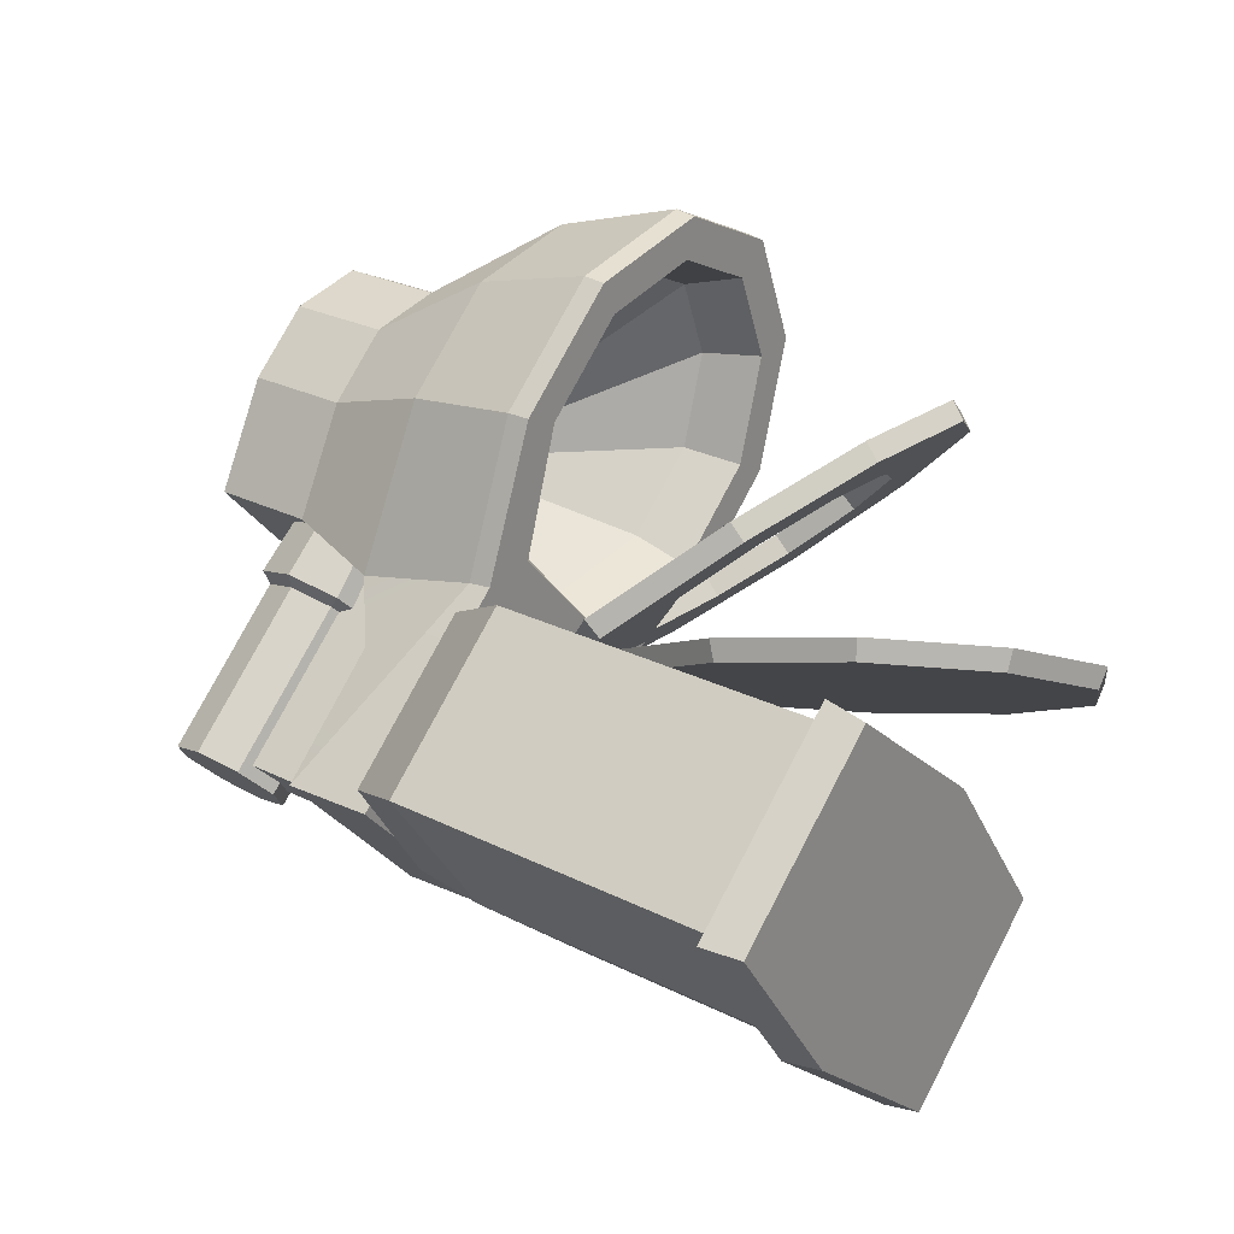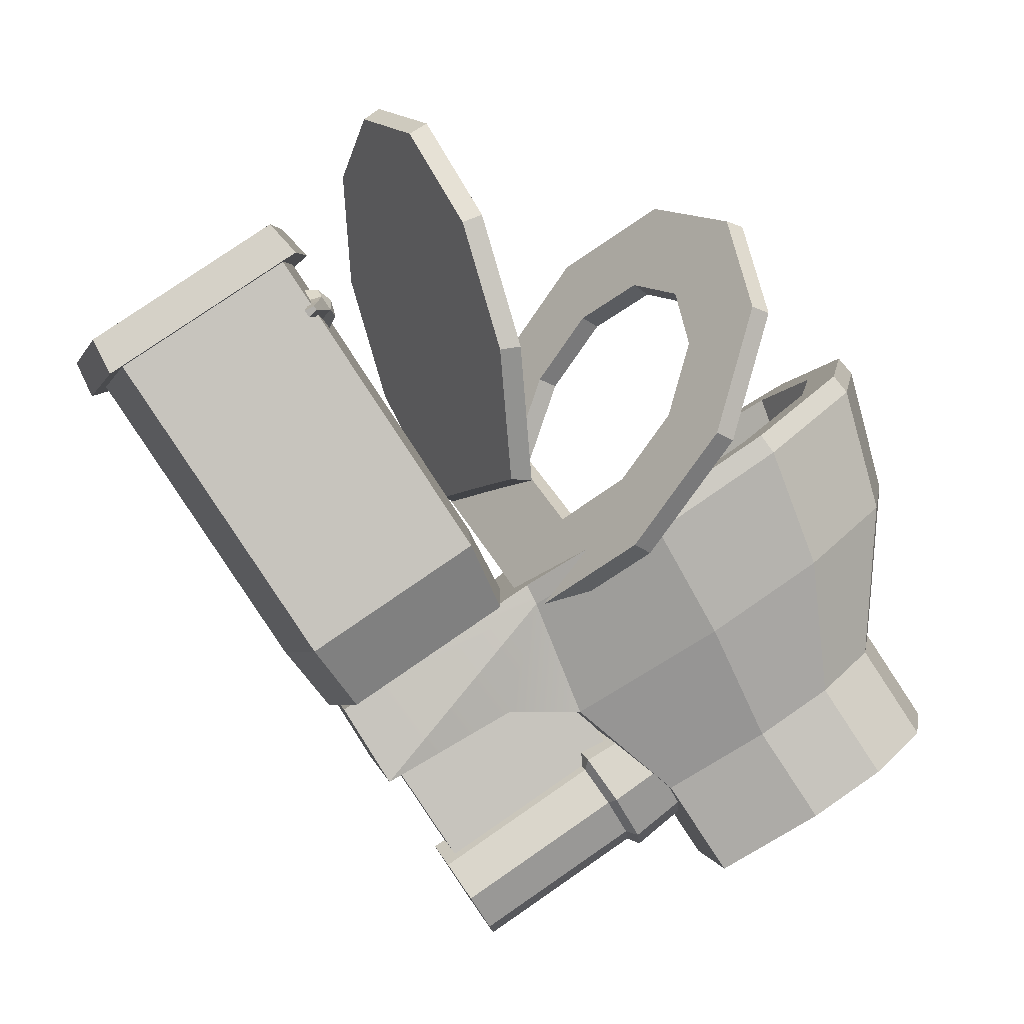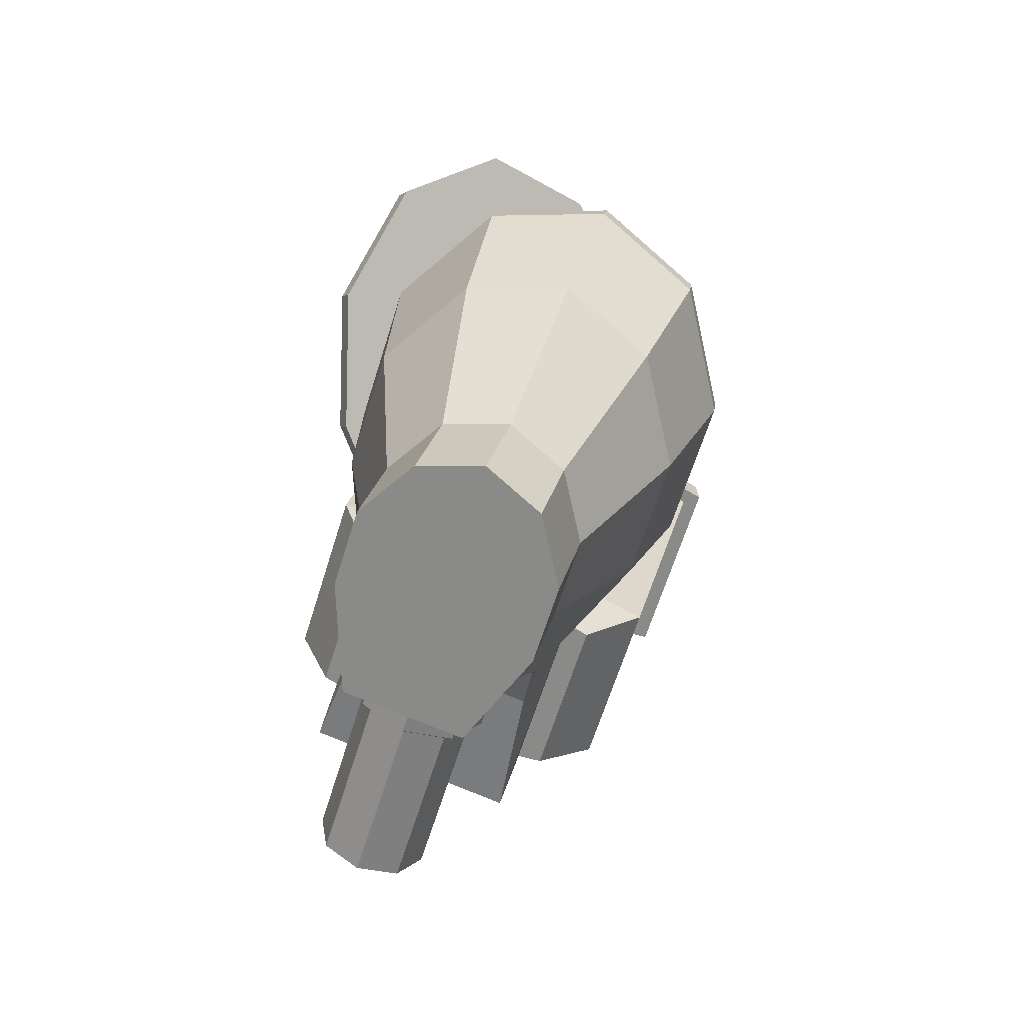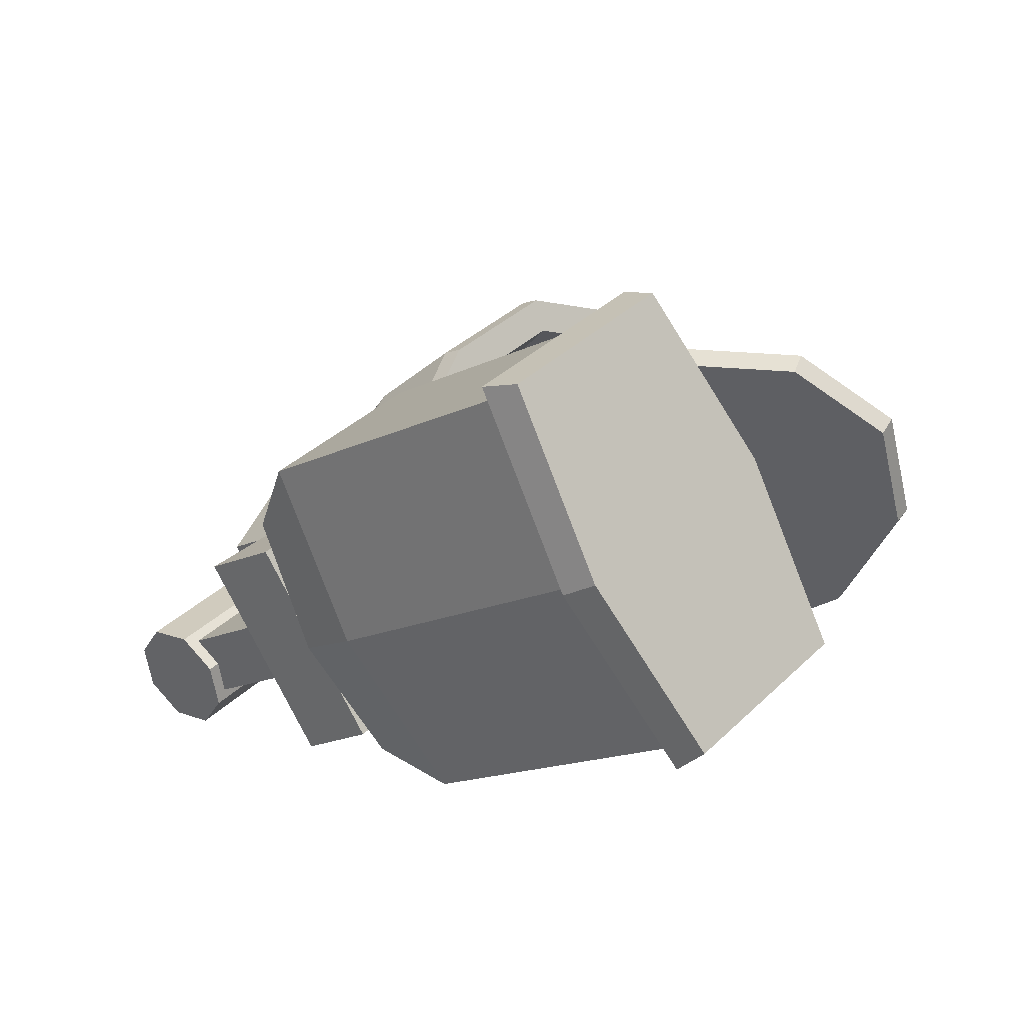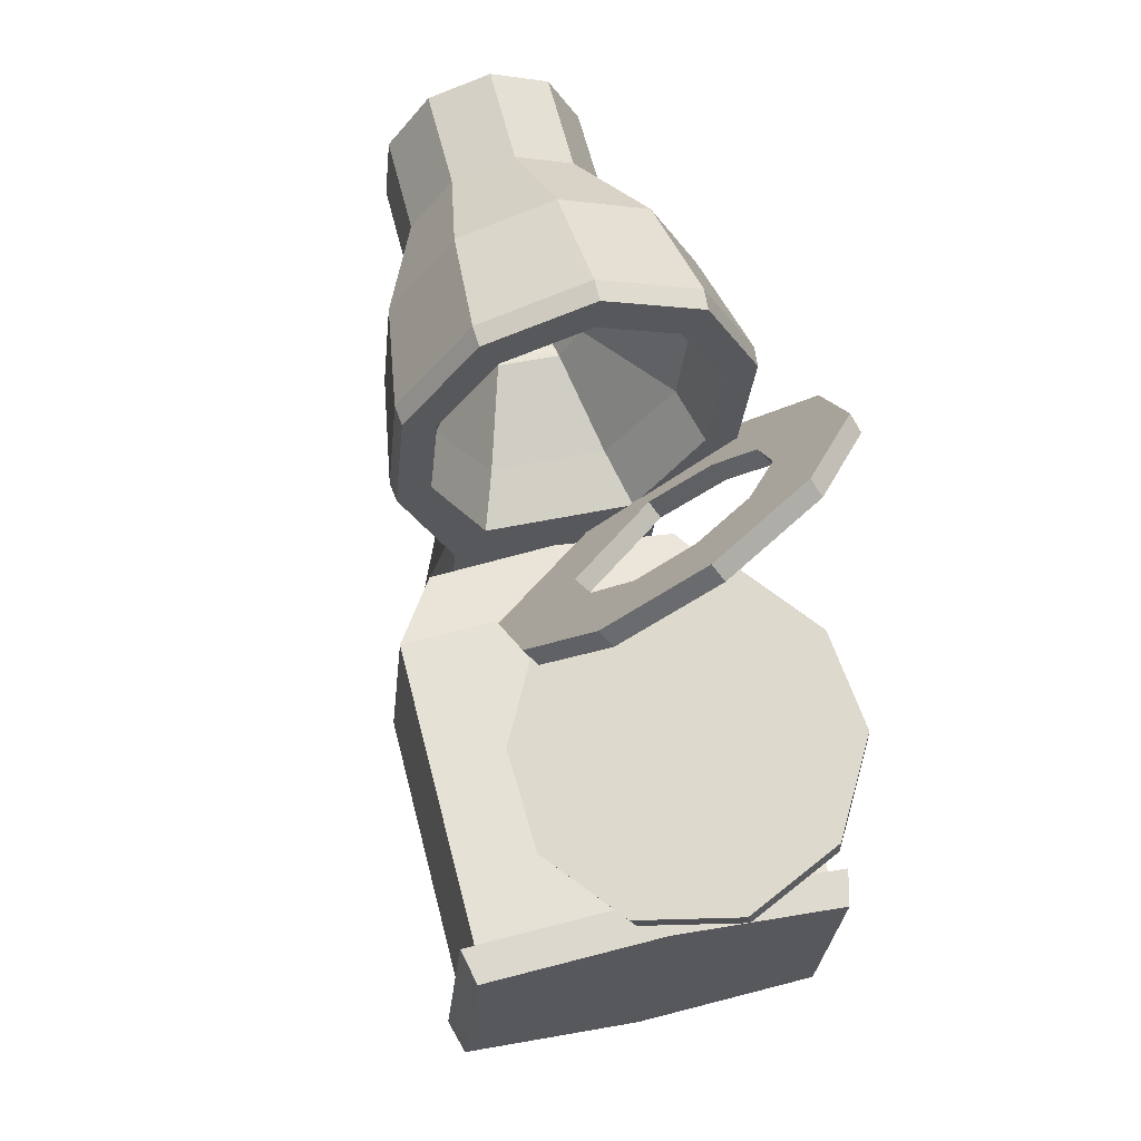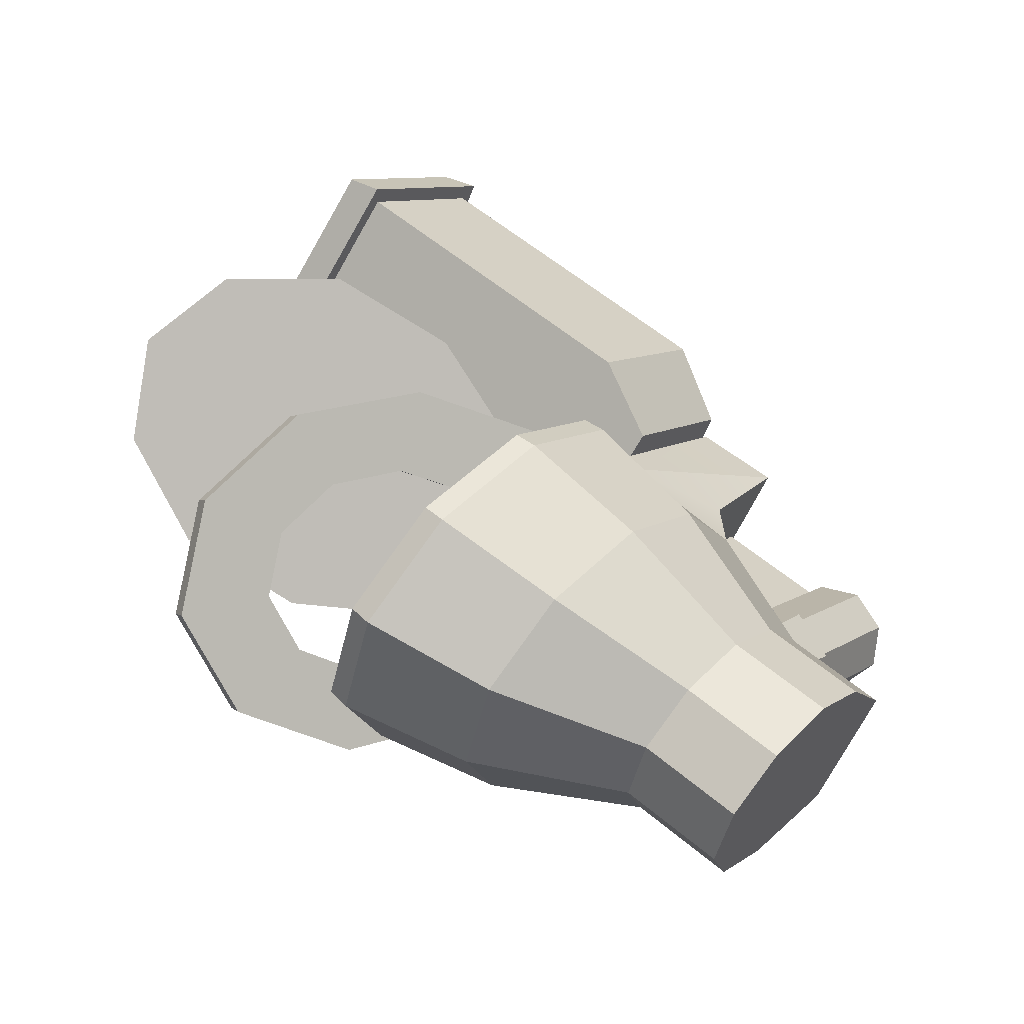
<metadata>
{"format":"obj","ext":"obj","renderer":"f3d","projection":"perspective","resolution":1024,"background":"white","views":[{"elev":52.6,"azim":173.8,"up":"+Y"},{"elev":-63.6,"azim":-97.2,"up":"+Y"},{"elev":65.1,"azim":84.3,"up":"+Z"},{"elev":8.2,"azim":-175.2,"up":"+Y"},{"elev":21.4,"azim":-130.8,"up":"+Z"},{"elev":32.3,"azim":-4.3,"up":"+Y"}]}
</metadata>
<code>
v -29.16 40.76 24.18
v -17.64 43.22 12.57
v -7.951 37.07 -0.8685
v -2.285 23.7 -13.1
v -14.21 -0.3511 -10.69
v -27.25 -1.845 3.033
v -36.93 4.305 16.47
v -41.08 16.71 26.59
v -38.11 30.64 29.54
v -30.95 41.27 22.29
v -19.58 43.7 10.82
v -10.01 37.63 -2.442
v -4.419 24.42 -14.52
v -16.2 0.6778 -12.14
v -29.07 -0.7973 1.41
v -38.63 5.275 14.68
v -42.73 17.53 24.67
v -39.8 31.28 27.58
v -29.8 37.5 19.34
v -20.64 39.45 10.1
v -12.94 34.56 -0.5774
v -8.906 22.99 -10.2
v -17.45 5.756 -8.476
v -28.29 3.627 2.524
v -35.99 8.516 13.21
v -39.29 18.38 21.26
v -36.92 29.45 23.6
v -24.3 33.62 22.34
v -16.24 35.34 14.22
v -9.471 31.04 4.822
v -6.4 19.9 -3.547
v -12.96 6.674 -2.222
v -22.96 3.834 7.549
v -29.73 8.134 16.94
v -32.64 16.81 24.02
v -30.56 26.54 26.08
v -9.948 20.11 19.11
v -6.559 20.86 15.74
v -3.722 19.06 11.85
v -2.075 15.12 8.317
v -5.612 7.985 9.032
v -9.446 7.516 13.01
v -12.28 9.312 16.9
v -13.49 12.97 19.83
v -12.59 17.09 20.67
v -16.76 33.4 30.51
v -6.654 35.55 20.32
v 1.844 30.16 8.534
v 9.163 16.94 -5.451
v -1.3 -4.164 -3.336
v -15.09 -3.984 11.96
v -23.58 1.411 23.75
v -27.22 12.3 32.63
v -24.62 24.51 35.21
v -1.278 21.45 32.81
v 5.305 22.85 26.18
v 10.84 19.34 18.5
v 16.04 10.46 8.792
v 9.223 -3.285 10.17
v -0.1867 -2.894 20.73
v -5.72 0.62 28.4
v -8.092 7.709 34.19
v -6.395 15.67 35.87
v 18.92 11.57 -29.15
v 10.96 14.66 -35.85
v 6.993 -12.48 -26.74
v -0.8153 -9.088 -33.47
v 9.686 15.76 -14.63
v -0.7775 -5.344 -12.52
v 7.923 17.72 41.15
v 14.51 19.13 34.51
v 20.04 15.61 26.84
v 25.24 6.729 17.13
v 18.42 -7.012 18.51
v 9.014 -6.62 29.07
v 3.48 -3.107 36.74
v 1.109 3.982 42.53
v 2.806 11.94 44.21
v 7.977 11.95 5.535
v 12.78 12.39 8.796
v 15.61 8.854 12.46
v 14.81 3.413 14.37
v 10.85 -0.7462 13.42
v 6.048 -1.188 10.16
v 3.217 2.346 6.498
v 4.015 7.787 4.583
v 12.63 9.019 -2.087
v 17.99 9.512 1.546
v 21.14 5.573 5.623
v 20.25 -0.4888 7.756
v 15.84 -5.123 6.696
v 10.48 -5.616 3.063
v 7.329 -1.678 -1.015
v 8.219 4.385 -3.148
v 13.44 7.436 -2.045
v 17.85 7.842 0.9467
v 20.45 4.598 4.305
v 19.72 -0.3944 6.061
v 16.08 -4.211 5.188
v 11.68 -4.617 2.196
v 9.076 -1.373 -1.162
v 9.809 3.619 -2.919
v 25.41 -0.1631 -18.65
v 29.82 0.2424 -15.66
v 26.73 -5.987 -15.03
v 32.42 -3.001 -12.3
v 31.69 -7.994 -10.54
v 28.05 -11.81 -11.41
v 23.64 -12.22 -14.41
v 21.04 -8.973 -17.76
v 21.78 -3.98 -19.52
v 21.07 -7.561 -16.35
v 7.623 0.9781 2.31
v 5.906 -1.418 -30.09
v 0.1579 4.002 -4.456
v 9.261 5.348 -30.77
v 3.513 10.77 -5.134
v 24.43 -0.7941 -17.02
v 10.98 7.745 1.632
v -44.24 12.25 -41.71
v -46.39 13.13 -43.67
v -48.44 11.12 -44.67
v -48.33 8.229 -43.72
v -46.17 7.355 -41.76
v -44.13 9.367 -40.76
v -46.04 11.97 -40.67
v -47.44 12.53 -41.94
v -48.78 11.23 -42.6
v -48.7 9.351 -41.98
v -47.3 8.783 -40.71
v -45.97 10.09 -40.05
v -47.78 10.78 -40.83
v -49.16 4.998 -43.36
v -47.81 4.45 -42.14
v -48.87 4.632 -41.4
v -49.75 4.988 -42.2
v -50.08 0.6592 -43.53
v -49.42 0.3943 -42.94
v -50.36 0.5268 -42.09
v -50.79 0.6989 -42.48
v -11.73 -14.25 -37.81
v -24.46 -6.163 -20.15
v -41.29 -2.274 -64.6
v -54.02 5.808 -46.94
v -21.51 37.61 -68.6
v -34.24 45.7 -50.94
v 8.049 25.64 -41.81
v -4.681 33.72 -24.15
v 11.46 17.99 -34.91
v -0.4871 25.58 -18.34
v -15.01 -3.719 -15.4
v -3.07 -11.3 -31.97
v -41.23 -4.685 -65.74
v -55.87 4.608 -45.43
v -34.3 48.11 -49.79
v -19.66 38.81 -70.1
v -44.32 -2.162 -68.32
v -58.29 6.707 -48.94
v -37.71 48.22 -53.11
v -23.74 39.35 -72.48
v -49.76 28.58 -48.58
v -32.27 17.48 -72.84
v -28.6 15.89 -70.48
v -29.79 16.65 -68.82
v -0.2375 4.68 -42.03
v 5.697 2.389 -35.53
v -9.255 11.88 -14.79
v -16.17 14.8 -19.93
v -45.73 26.77 -46.71
v -46.92 27.53 -45.06
v 11.95 6.203 33.44
v 6.195 13.48 18.99
v 3.46 12.87 21.71
v 20.18 0.4766 16.84
v 8.484 12.03 15.85
v 9.814 8.847 13
v 6.959 3.09 13.58
v 3.866 2.712 16.79
v 1.577 4.162 19.93
v 0.6059 7.114 22.29
v 1.326 10.44 22.97
v -55.23 40.08 -40.02
v -39.8 40.69 -37.4
v -25.97 33.9 -30.89
v -16.86 21.24 -21.95
v -23.77 11.4 -17.7
v -30.58 1.506 -13.39
v -48.17 1.965 -17.03
v -62 8.756 -23.54
v -68.95 20.35 -31.45
v -66.36 32.31 -37.75
v -54.48 38.27 -41.69
v -39.58 38.85 -39.16
v -26.22 32.3 -32.87
v -17.42 20.07 -24.25
v -24.1 10.57 -20.14
v -30.67 1.013 -15.97
v -47.66 1.457 -19.49
v -61.02 8.015 -25.77
v -67.73 19.21 -33.42
v -65.23 30.77 -39.5
v -43.99 21.33 -27.21
v -43.58 20.14 -29.31
v -57.49 30.55 1.528
v -45.71 36.51 -8.444
v -30.06 34.61 -16.41
v -14.05 25.28 -20.57
v -12.68 13.17 -14.82
v -11.18 1.04 -9.143
v -25.41 -4.617 2.076
v -41.07 -2.718 10.04
v -54.62 6.311 12.95
v -60.9 19.02 9.7
v -58.42 29.26 -0.5952
v -46.79 35.14 -10.44
v -31.33 33.26 -18.3
v -15.53 24.05 -22.41
v -14.17 12.09 -16.74
v -12.69 0.1134 -11.13
v -26.75 -5.473 -0.05413
v -42.21 -3.597 7.808
v -55.59 5.318 10.68
v -61.78 17.87 7.474
v -48.4 24.21 -0.2731
v -41.78 27.55 -5.871
v -32.99 26.49 -10.34
v -24.01 21.25 -12.68
v -23.24 14.45 -9.451
v -22.4 7.642 -6.263
v -30.39 4.466 0.03459
v -39.18 5.533 4.504
v -46.79 10.6 6.139
v -50.31 17.73 4.314
v -49.83 23.27 -2.295
v -43.08 26.68 -8.012
v -34.1 25.59 -12.58
v -24.93 20.24 -14.96
v -24.14 13.3 -11.67
v -23.29 6.347 -8.412
v -31.44 3.103 -1.981
v -40.42 4.192 2.583
v -48.19 9.368 4.253
v -51.78 16.65 2.389
f 1 2 11 10
f 2 3 12 11
f 3 4 13 12
f 65 64 66 67
f 5 6 15 14
f 6 7 16 15
f 7 8 17 16
f 8 9 18 17
f 9 1 10 18
f 10 11 20 19
f 11 12 21 20
f 12 13 22 21
f 22 13 14 23
f 14 15 24 23
f 15 16 25 24
f 16 17 26 25
f 17 18 27 26
f 18 10 19 27
f 19 20 29 28
f 20 21 30 29
f 21 22 31 30
f 31 22 23 32
f 23 24 33 32
f 24 25 34 33
f 25 26 35 34
f 26 27 36 35
f 27 19 28 36
f 29 38 37 28
f 30 39 38 29
f 31 40 39 30
f 32 41 40 31
f 33 42 41 32
f 34 43 42 33
f 35 44 43 34
f 36 45 44 35
f 28 37 45 36
f 173 172 174
f 172 175 174
f 175 176 174
f 174 176 177
f 177 178 174
f 178 179 174
f 179 180 174
f 180 181 174
f 181 173 174
f 2 1 46 47
f 3 2 47 48
f 4 3 48 49
f 66 64 68 69
f 6 5 50 51
f 7 6 51 52
f 8 7 52 53
f 9 8 53 54
f 1 9 54 46
f 47 46 55 56
f 48 47 56 57
f 49 48 57 58
f 50 49 58 59
f 51 50 59 60
f 52 51 60 61
f 53 52 61 62
f 54 53 62 63
f 46 54 63 55
f 13 4 65
f 5 67 66
f 14 13 65 67
f 4 49 68
f 49 50 69 68
f 50 5 69
f 69 5 66
f 4 68 64
f 56 55 70 71
f 57 56 71 72
f 58 57 72 73
f 59 58 73 74
f 60 59 74 75
f 61 60 75 76
f 62 61 76 77
f 63 62 77 78
f 55 63 78 70
f 65 4 64
f 5 14 67
f 79 80 88 87
f 80 81 89 88
f 81 82 90 89
f 82 83 91 90
f 83 84 92 91
f 84 85 93 92
f 85 86 94 93
f 86 79 87 94
f 103 104 105
f 104 106 105
f 106 107 105
f 107 108 105
f 108 109 105
f 109 110 105
f 110 111 105
f 111 103 105
f 87 88 96 95
f 88 89 97 96
f 89 90 98 97
f 90 91 99 98
f 91 92 100 99
f 92 93 101 100
f 93 94 102 101
f 94 87 95 102
f 95 96 104 103
f 96 97 106 104
f 97 98 107 106
f 98 99 108 107
f 99 100 109 108
f 100 101 110 109
f 101 102 111 110
f 102 95 103 111
f 112 113 115 114
f 116 117 119 118
f 118 112 114 116
f 120 121 127 126
f 121 122 128 127
f 122 123 129 128
f 137 138 139 140
f 124 125 131 130
f 125 120 126 131
f 126 127 132
f 127 128 132
f 128 129 132
f 129 130 132
f 130 131 132
f 131 126 132
f 123 124 134 133
f 124 130 135 134
f 130 129 136 135
f 129 123 133 136
f 133 134 138 137
f 134 135 139 138
f 135 136 140 139
f 136 133 137 140
f 141 142 144 143
f 157 158 161 162
f 145 146 148 147
f 166 167 151 152
f 142 168 169 144
f 165 141 143 164
f 147 148 150 149
f 168 142 151 167
f 142 141 152 151
f 141 165 166 152
f 143 144 154 153
f 144 169 170 154
f 146 145 156 155
f 164 143 153 163
f 153 154 158 157
f 154 170 161 158
f 155 156 160 159
f 163 153 157 162
f 162 161 159 160
f 156 163 162 160
f 145 164 163 156
f 147 165 164 145
f 166 165 147 149
f 149 150 167 166
f 148 168 167 150
f 169 168 148 146
f 170 169 146 155
f 161 170 155 159
f 71 70 171
f 72 71 171
f 73 72 171
f 74 73 171
f 75 74 171
f 76 75 171
f 77 76 171
f 78 77 171
f 70 78 171
f 37 38 172 173
f 38 39 175 172
f 39 40 176 175
f 40 41 177 176
f 41 42 178 177
f 42 43 179 178
f 43 44 180 179
f 44 45 181 180
f 45 37 173 181
f 182 183 193 192
f 183 184 194 193
f 184 185 195 194
f 185 186 196 195
f 186 187 197 196
f 187 188 198 197
f 188 189 199 198
f 189 190 200 199
f 190 191 201 200
f 191 182 192 201
f 183 182 202
f 184 183 202
f 185 184 202
f 186 185 202
f 187 186 202
f 188 187 202
f 189 188 202
f 190 189 202
f 191 190 202
f 182 191 202
f 192 193 203
f 193 194 203
f 194 195 203
f 195 196 203
f 196 197 203
f 197 198 203
f 198 199 203
f 199 200 203
f 200 201 203
f 201 192 203
f 204 205 215 214
f 205 206 216 215
f 206 207 217 216
f 207 208 218 217
f 208 209 219 218
f 209 210 220 219
f 210 211 221 220
f 211 212 222 221
f 212 213 223 222
f 213 204 214 223
f 205 204 224 225
f 206 205 225 226
f 207 206 226 227
f 208 207 227 228
f 209 208 228 229
f 210 209 229 230
f 211 210 230 231
f 212 211 231 232
f 213 212 232 233
f 204 213 233 224
f 214 215 235 234
f 215 216 236 235
f 216 217 237 236
f 217 218 238 237
f 218 219 239 238
f 219 220 240 239
f 220 221 241 240
f 221 222 242 241
f 222 223 243 242
f 223 214 234 243
f 241 242 232 231
f 231 230 240 241
f 230 229 239 240
f 229 228 238 239
f 237 238 228 227
f 227 226 236 237
f 226 225 235 236
f 225 224 234 235
f 224 233 243 234
f 233 232 242 243

</code>
